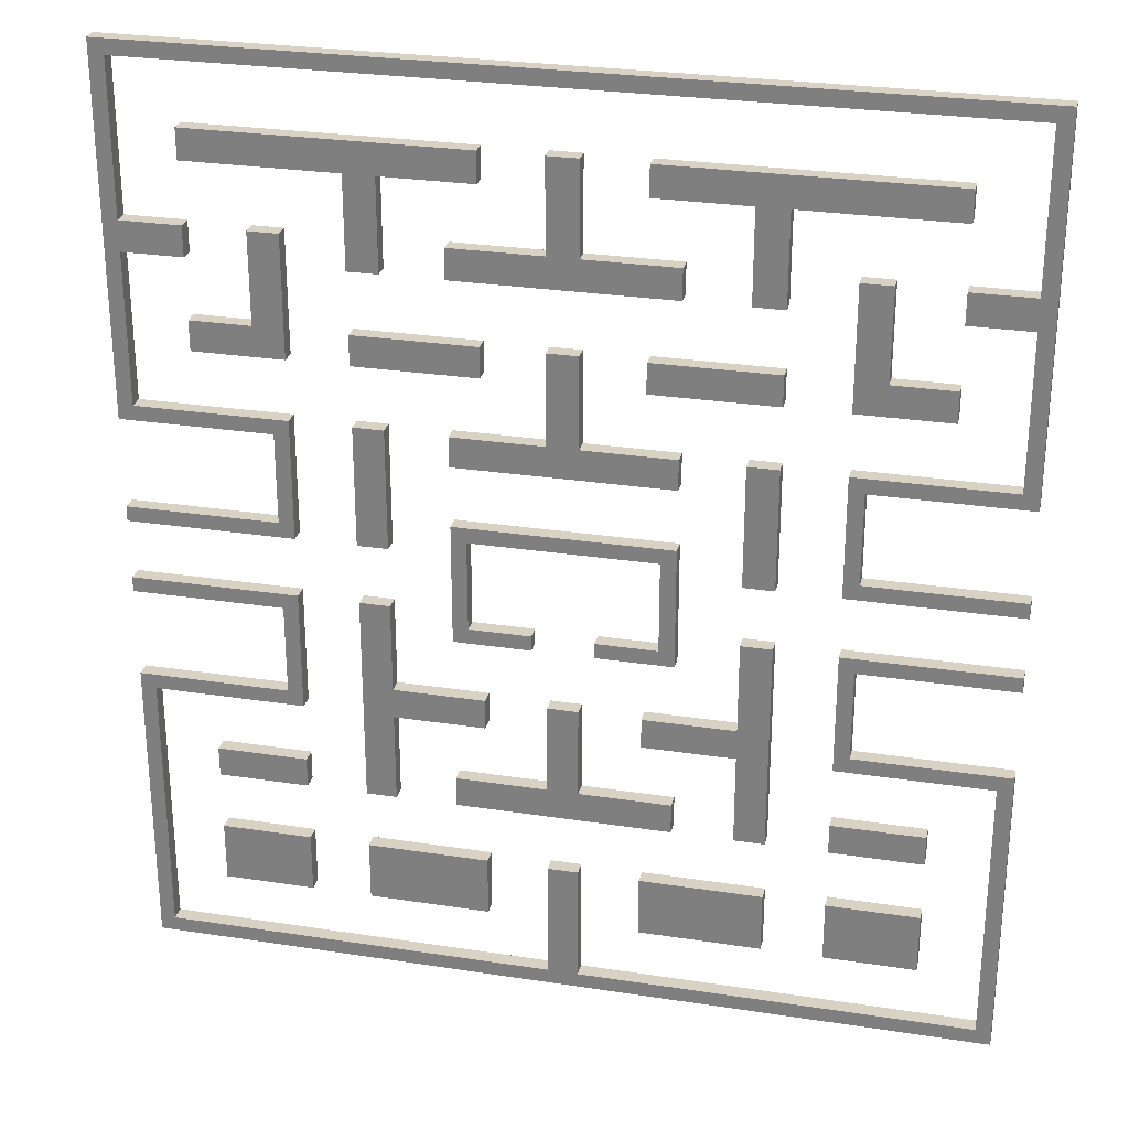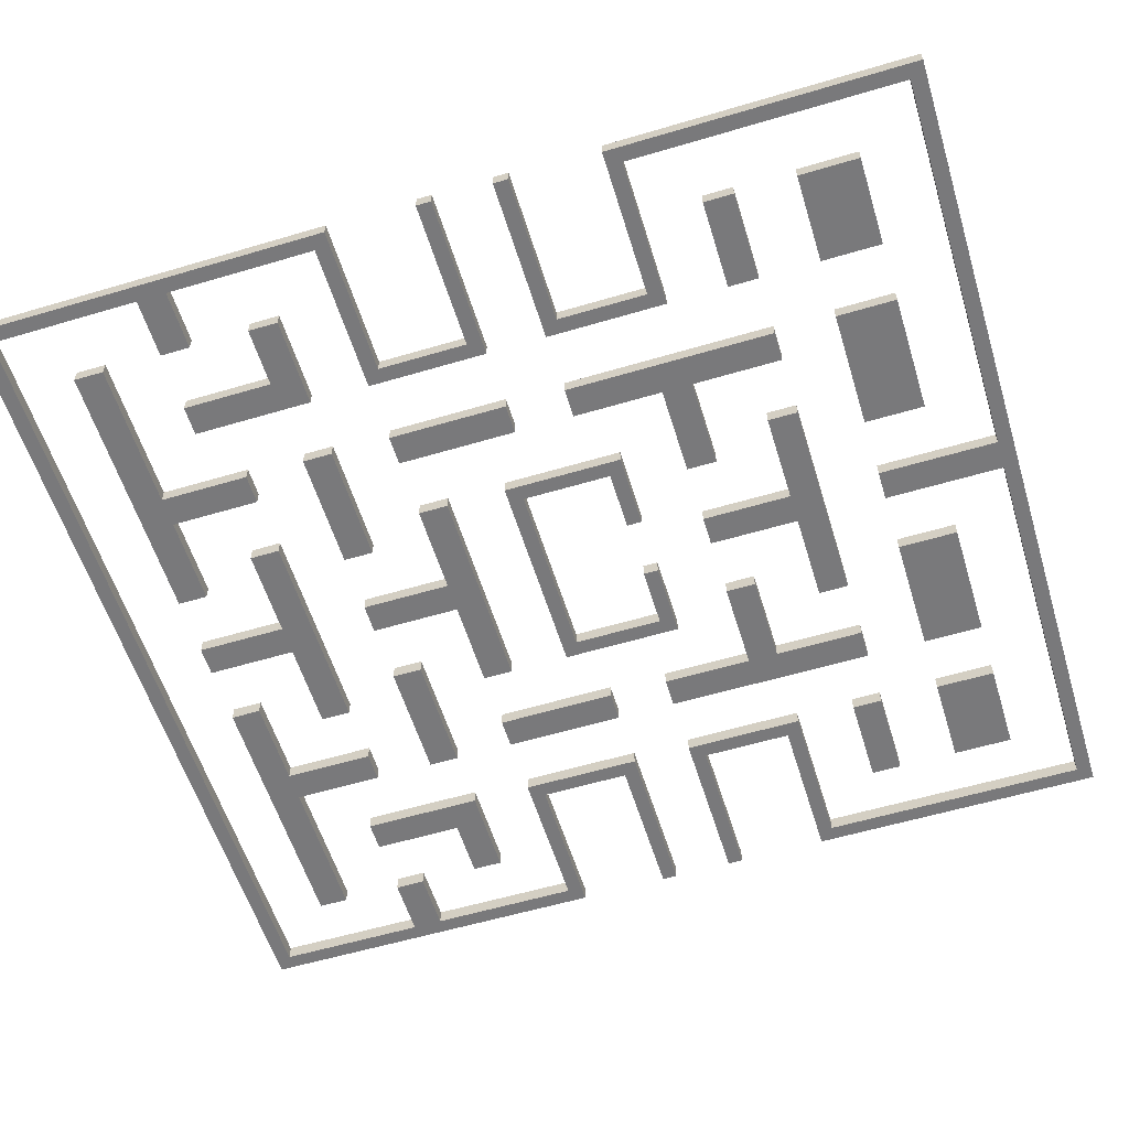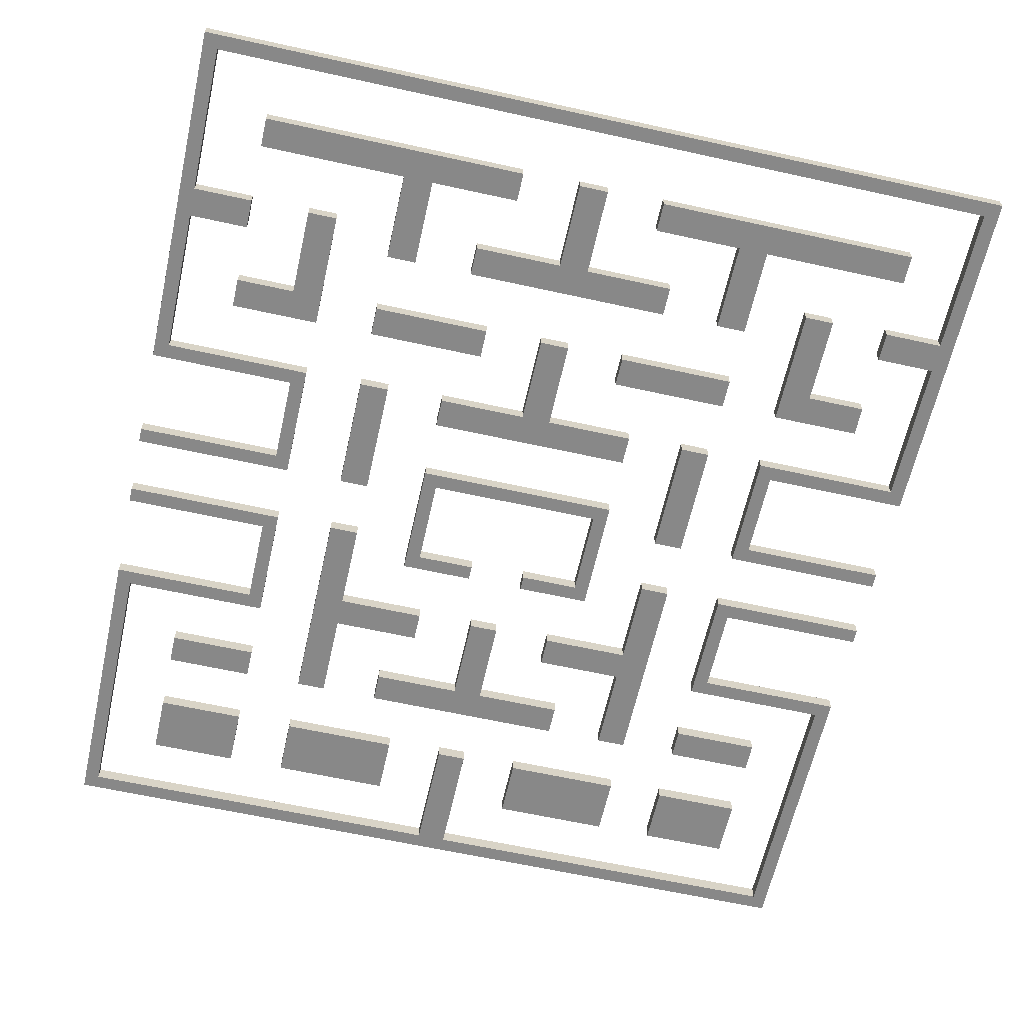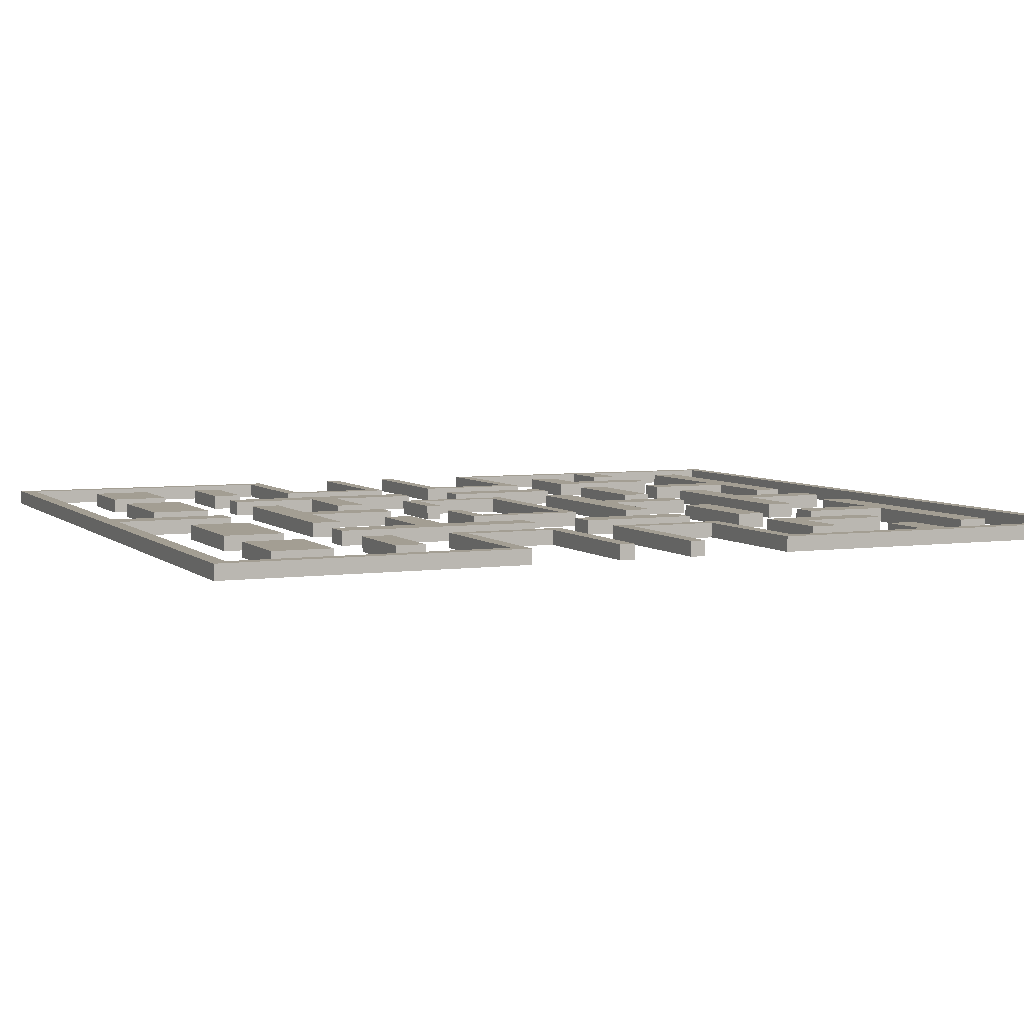
<metadata>
{"format":"obj","ext":"obj","renderer":"f3d","projection":"perspective","resolution":1024,"background":"white","views":[{"elev":27.7,"azim":-166.8,"up":"+Z"},{"elev":-57.9,"azim":107.1,"up":"+Y"},{"elev":-62.9,"azim":-12.6,"up":"+Y"},{"elev":5.2,"azim":-113.8,"up":"+Y"}]}
</metadata>
<code>
g Level
v -1 0.5 -10
v -1 0.5 -16
v 1 0.5 -10
v 1 0.5 -16
v -7 0.5 -16
v -7 0.5 -18
v 7 0.5 -18
v 7 0.5 -16
v 1 -0.5 -16
v 7 -0.5 -16
v 7 -0.5 -18
v -7 -0.5 -18
v -1 -0.5 -16
v -7 -0.5 -16
v 1 -0.5 -10
v -1 -0.5 -10
v -23 0.5 -18
v -17 0.5 -18
v -17 0.5 -16
v -23 0.5 -16
v -17 -0.5 -16
v -23 -0.5 -18
v -23 -0.5 -16
v -17 -0.5 -18
v -23 0.5 26
v -23 0.5 24
v -13 0.5 24
v -11 0.5 24
v -5 0.5 24
v -5 0.5 26
v -13 0.5 18
v -11 0.5 18
v -23 -0.5 26
v -5 -0.5 26
v -13 -0.5 24
v -11 -0.5 24
v -13 -0.5 18
v -11 -0.5 18
v -5 -0.5 24
v -23 -0.5 24
v -1 0.5 26
v -1 0.5 20
v 1 0.5 26
v 1 0.5 20
v -7 0.5 20
v -7 0.5 18
v 7 0.5 18
v 7 0.5 20
v 1 -0.5 20
v 7 -0.5 20
v 7 -0.5 18
v -7 -0.5 18
v -1 -0.5 20
v -7 -0.5 20
v 1 -0.5 26
v -1 -0.5 26
v -1 0.5 14
v -1 0.5 8
v 1 0.5 14
v 1 0.5 8
v -7 0.5 8
v -7 0.5 6
v 7 0.5 6
v 7 0.5 8
v 1 -0.5 8
v 7 -0.5 8
v 7 -0.5 6
v -7 -0.5 6
v -1 -0.5 8
v -7 -0.5 8
v 1 -0.5 14
v -1 -0.5 14
v 13 0.5 24
v 23 0.5 24
v 23 0.5 26
v 11 0.5 18
v 13 0.5 18
v 11 0.5 24
v 5 0.5 26
v 5 0.5 24
v 23 -0.5 26
v 13 -0.5 24
v 5 -0.5 26
v 11 -0.5 24
v 5 -0.5 24
v 11 -0.5 18
v 13 -0.5 18
v 23 -0.5 24
v -13 0.5 0
v -11 0.5 0
v -11 0.5 8
v -13 0.5 8
v -11 -0.5 8
v -13 -0.5 0
v -13 -0.5 8
v -11 -0.5 0
v 17 0.5 -18
v 23 0.5 -18
v 23 0.5 -16
v 17 0.5 -16
v 23 -0.5 -16
v 17 -0.5 -18
v 17 -0.5 -16
v 23 -0.5 -18
v 11 0.5 0
v 13 0.5 0
v 13 0.5 8
v 11 0.5 8
v 13 -0.5 8
v 11 -0.5 0
v 11 -0.5 8
v 13 -0.5 0
v 23 0.5 20
v 23 0.5 18
v 27 0.5 20
v 27 0.5 18
v 18 0.5 1
v 28 0.5 0
v 28 0.5 1
v 17 0.5 0
v 18 0.5 7
v 17 0.5 8
v 27 0.5 8
v 28 0.5 7
v 28 0.5 31
v 27 0.5 30
v -28 0.5 0
v -18 0.5 1
v -28 0.5 1
v -17 0.5 0
v -18 0.5 7
v -17 0.5 8
v -27 0.5 8
v -28 0.5 7
v -27 0.5 18
v -28 0.5 31
v -23 0.5 18
v -23 0.5 20
v -27 0.5 20
v -27 0.5 30
v 28 -0.5 31
v 27 -0.5 30
v -28 -0.5 31
v -27 -0.5 30
v -27 -0.5 20
v -27 -0.5 18
v -23 -0.5 20
v -23 -0.5 18
v -28 -0.5 7
v -27 -0.5 8
v -18 -0.5 7
v -17 -0.5 8
v -17 -0.5 0
v -18 -0.5 1
v -28 -0.5 0
v -28 -0.5 1
v 27 -0.5 20
v 27 -0.5 18
v 28 -0.5 7
v 27 -0.5 8
v 18 -0.5 7
v 17 -0.5 8
v 17 -0.5 0
v 18 -0.5 1
v 28 -0.5 0
v 28 -0.5 1
v 23 -0.5 18
v 23 -0.5 20
v 5 0.5 14
v 5 0.5 12
v 13 0.5 12
v 13 0.5 14
v 13 -0.5 12
v 5 -0.5 14
v 13 -0.5 14
v 5 -0.5 12
v -23 0.5 -26
v -17 0.5 -26
v -17 0.5 -22
v -23 0.5 -22
v -17 -0.5 -22
v -23 -0.5 -26
v -23 -0.5 -22
v -17 -0.5 -26
v 18 0.5 -5
v 28 0.5 -5
v 28 0.5 -4
v -1 0.5 -30
v 1 0.5 -22
v -1 0.5 -22
v 1 0.5 -30
v -28 0.5 -4
v -28 0.5 -5
v -18 0.5 -5
v -17 0.5 -4
v -17 0.5 -12
v -18 0.5 -11
v -27 0.5 -12
v -28 0.5 -11
v -28 0.5 -31
v -27 0.5 -30
v 28 0.5 -31
v 27 0.5 -30
v 27 0.5 -12
v 28 0.5 -11
v 18 0.5 -11
v 17 0.5 -12
v 17 0.5 -4
v 28 -0.5 -4
v 18 -0.5 -5
v 17 -0.5 -4
v 17 -0.5 -12
v 18 -0.5 -11
v 27 -0.5 -12
v 28 -0.5 -11
v 28 -0.5 -31
v 27 -0.5 -30
v 1 -0.5 -30
v -28 -0.5 -31
v -1 -0.5 -30
v -27 -0.5 -30
v -27 -0.5 -12
v -28 -0.5 -11
v -18 -0.5 -11
v -17 -0.5 -12
v -18 -0.5 -5
v -17 -0.5 -4
v -28 -0.5 -4
v -28 -0.5 -5
v 1 -0.5 -22
v -1 -0.5 -22
v 28 -0.5 -5
v -13 0.5 14
v -13 0.5 12
v -5 0.5 12
v -5 0.5 14
v -5 -0.5 12
v -13 -0.5 14
v -5 -0.5 14
v -13 -0.5 12
v 17 0.5 20
v 19 0.5 14
v 19 0.5 20
v 17 0.5 12
v 23 0.5 12
v 23 0.5 14
v 19 -0.5 14
v 23 -0.5 14
v 23 -0.5 12
v 17 -0.5 12
v 17 -0.5 20
v 19 -0.5 20
v 17 0.5 -26
v 23 0.5 -26
v 23 0.5 -22
v 17 0.5 -22
v 23 -0.5 -22
v 17 -0.5 -26
v 17 -0.5 -22
v 23 -0.5 -26
v -13 0.5 -26
v -5 0.5 -26
v -5 0.5 -22
v -13 0.5 -22
v -5 -0.5 -22
v -13 -0.5 -26
v -13 -0.5 -22
v -5 -0.5 -26
v 5 0.5 -26
v 13 0.5 -26
v 13 0.5 -22
v 5 0.5 -22
v 13 -0.5 -22
v 5 -0.5 -26
v 5 -0.5 -22
v 13 -0.5 -26
v -23 0.5 14
v -23 0.5 12
v -19 0.5 14
v -17 0.5 12
v -17 0.5 20
v -19 0.5 20
v -17 -0.5 20
v -19 -0.5 14
v -19 -0.5 20
v -17 -0.5 12
v -23 -0.5 12
v -23 -0.5 14
v 2 0.5 -5
v 2 0.5 -6
v 6 0.5 -5
v 7 0.5 -6
v 6 0.5 1
v 7 0.5 2
v -2 0.5 -6
v -2 0.5 -5
v -6 0.5 -5
v -7 0.5 -6
v -6 0.5 1
v -7 0.5 2
v 7 -0.5 2
v 6 -0.5 1
v -7 -0.5 2
v -6 -0.5 1
v -7 -0.5 -6
v -6 -0.5 -5
v -2 -0.5 -6
v -2 -0.5 -5
v 7 -0.5 -6
v 6 -0.5 -5
v 2 -0.5 -6
v 2 -0.5 -5
v -5 0.5 -10
v -11 0.5 -10
v -5 0.5 -12
v -11 0.5 -12
v -11 0.5 -4
v -13 0.5 -4
v -13 0.5 -18
v -11 0.5 -18
v -11 -0.5 -12
v -11 -0.5 -18
v -13 -0.5 -18
v -13 -0.5 -4
v -11 -0.5 -10
v -11 -0.5 -4
v -5 -0.5 -12
v -5 -0.5 -10
v 5 0.5 -12
v 11 0.5 -12
v 5 0.5 -10
v 11 0.5 -10
v 11 0.5 -18
v 13 0.5 -18
v 13 0.5 -4
v 11 0.5 -4
v 11 -0.5 -10
v 11 -0.5 -4
v 13 -0.5 -4
v 13 -0.5 -18
v 11 -0.5 -12
v 11 -0.5 -18
v 5 -0.5 -10
v 5 -0.5 -12
f 3 2 1
f 3 4 2
f 2 6 5
f 2 4 6
f 6 4 7
f 4 8 7
f 11 10 9
f 11 9 12
f 12 9 13
f 14 12 13
f 13 9 15
f 16 13 15
f 1 13 16
f 1 2 13
f 3 16 15
f 3 1 16
f 4 15 9
f 4 3 15
f 5 12 14
f 5 6 12
f 2 14 13
f 2 5 14
f 6 11 12
f 6 7 11
f 7 10 11
f 7 8 10
f 8 9 10
f 8 4 9
f 19 18 17
f 19 17 20
f 23 22 21
f 22 24 21
f 17 24 22
f 17 18 24
f 18 21 24
f 18 19 21
f 20 22 23
f 20 17 22
f 19 23 21
f 19 20 23
f 27 26 25
f 30 29 28
f 28 32 31
f 28 31 27
f 30 28 27
f 25 30 27
f 35 34 33
f 35 36 34
f 35 37 36
f 37 38 36
f 36 39 34
f 33 40 35
f 25 40 33
f 25 26 40
f 26 35 40
f 26 27 35
f 28 39 36
f 28 29 39
f 29 34 39
f 29 30 34
f 31 38 37
f 31 32 38
f 32 36 38
f 32 28 36
f 27 37 35
f 27 31 37
f 30 33 34
f 30 25 33
f 43 42 41
f 43 44 42
f 42 46 45
f 42 44 46
f 46 44 47
f 44 48 47
f 51 50 49
f 51 49 52
f 52 49 53
f 54 52 53
f 53 49 55
f 56 53 55
f 41 53 56
f 41 42 53
f 43 56 55
f 43 41 56
f 44 55 49
f 44 43 55
f 45 52 54
f 45 46 52
f 42 54 53
f 42 45 54
f 46 51 52
f 46 47 51
f 47 50 51
f 47 48 50
f 48 49 50
f 48 44 49
f 59 58 57
f 59 60 58
f 58 62 61
f 58 60 62
f 62 60 63
f 60 64 63
f 67 66 65
f 67 65 68
f 68 65 69
f 70 68 69
f 69 65 71
f 72 69 71
f 57 69 72
f 57 58 69
f 59 72 71
f 59 57 72
f 60 71 65
f 60 59 71
f 61 68 70
f 61 62 68
f 58 70 69
f 58 61 70
f 62 67 68
f 62 63 67
f 63 66 67
f 63 64 66
f 64 65 66
f 64 60 65
f 75 74 73
f 73 77 76
f 78 73 76
f 78 80 79
f 73 78 79
f 75 73 79
f 83 82 81
f 83 84 82
f 83 85 84
f 86 82 84
f 86 87 82
f 82 88 81
f 73 88 82
f 73 74 88
f 74 81 88
f 74 75 81
f 76 87 86
f 76 77 87
f 77 82 87
f 77 73 82
f 78 86 84
f 78 76 86
f 79 85 83
f 79 80 85
f 80 84 85
f 80 78 84
f 75 83 81
f 75 79 83
f 91 90 89
f 91 89 92
f 95 94 93
f 94 96 93
f 89 96 94
f 89 90 96
f 90 93 96
f 90 91 93
f 92 94 95
f 92 89 94
f 91 95 93
f 91 92 95
f 99 98 97
f 99 97 100
f 103 102 101
f 102 104 101
f 97 104 102
f 97 98 104
f 98 101 104
f 98 99 101
f 100 102 103
f 100 97 102
f 99 103 101
f 99 100 103
f 107 106 105
f 107 105 108
f 111 110 109
f 110 112 109
f 105 112 110
f 105 106 112
f 106 109 112
f 106 107 109
f 108 110 111
f 108 105 110
f 107 111 109
f 107 108 111
f 115 114 113
f 115 116 114
f 119 118 117
f 117 118 120
f 121 117 120
f 121 120 122
f 123 121 122
f 123 124 121
f 124 123 116
f 125 124 116
f 115 125 116
f 126 125 115
f 129 128 127
f 128 130 127
f 130 128 131
f 131 132 130
f 132 131 133
f 133 131 134
f 135 133 134
f 135 134 136
f 138 137 135
f 138 135 139
f 135 136 139
f 136 140 139
f 126 140 136
f 125 126 136
f 143 142 141
f 143 144 142
f 145 144 143
f 145 143 146
f 145 146 147
f 146 148 147
f 143 149 146
f 149 150 146
f 149 151 150
f 150 151 152
f 153 152 151
f 151 154 153
f 155 153 154
f 155 154 156
f 157 141 142
f 158 141 157
f 158 159 141
f 158 160 159
f 161 159 160
f 162 161 160
f 162 163 161
f 163 164 161
f 163 165 164
f 164 165 166
f 167 158 157
f 168 167 157
f 113 167 168
f 113 114 167
f 115 168 157
f 115 113 168
f 114 158 167
f 114 116 158
f 118 166 165
f 118 119 166
f 119 164 166
f 119 117 164
f 120 165 163
f 120 118 165
f 117 161 164
f 117 121 161
f 122 163 162
f 122 120 163
f 123 162 160
f 123 122 162
f 121 159 161
f 121 124 159
f 116 160 158
f 116 123 160
f 124 141 159
f 124 125 141
f 126 157 142
f 126 115 157
f 128 156 154
f 128 129 156
f 129 155 156
f 129 127 155
f 127 153 155
f 127 130 153
f 131 154 151
f 131 128 154
f 130 152 153
f 130 132 152
f 132 150 152
f 132 133 150
f 134 151 149
f 134 131 151
f 133 146 150
f 133 135 146
f 136 149 143
f 136 134 149
f 135 148 146
f 135 137 148
f 137 147 148
f 137 138 147
f 138 145 147
f 138 139 145
f 139 144 145
f 139 140 144
f 140 142 144
f 140 126 142
f 125 143 141
f 125 136 143
f 171 170 169
f 171 169 172
f 175 174 173
f 174 176 173
f 169 176 174
f 169 170 176
f 170 173 176
f 170 171 173
f 172 174 175
f 172 169 174
f 171 175 173
f 171 172 175
f 179 178 177
f 179 177 180
f 183 182 181
f 182 184 181
f 177 184 182
f 177 178 184
f 178 181 184
f 178 179 181
f 180 182 183
f 180 177 182
f 179 183 181
f 179 180 183
f 187 186 185
f 190 189 188
f 189 191 188
f 194 193 192
f 195 194 192
f 195 196 194
f 196 197 194
f 197 196 198
f 197 198 199
f 198 200 199
f 198 201 200
f 201 188 200
f 188 191 200
f 200 191 202
f 191 203 202
f 202 203 204
f 205 202 204
f 205 204 206
f 206 204 207
f 185 206 207
f 185 207 208
f 187 185 208
f 211 210 209
f 211 212 210
f 212 213 210
f 212 214 213
f 213 214 215
f 214 216 215
f 214 217 216
f 216 217 218
f 216 218 219
f 219 218 220
f 219 220 221
f 219 221 222
f 223 219 222
f 223 222 224
f 222 225 224
f 226 224 225
f 226 225 227
f 228 226 227
f 228 229 226
f 220 218 230
f 220 230 231
f 210 232 209
f 185 232 210
f 185 186 232
f 186 209 232
f 186 187 209
f 189 231 230
f 189 190 231
f 190 220 231
f 190 188 220
f 191 230 218
f 191 189 230
f 192 229 228
f 192 193 229
f 193 226 229
f 193 194 226
f 195 228 227
f 195 192 228
f 196 227 225
f 196 195 227
f 194 224 226
f 194 197 224
f 198 225 222
f 198 196 225
f 197 223 224
f 197 199 223
f 199 219 223
f 199 200 219
f 201 222 221
f 201 198 222
f 188 221 220
f 188 201 221
f 200 216 219
f 200 202 216
f 203 218 217
f 203 191 218
f 204 217 214
f 204 203 217
f 202 215 216
f 202 205 215
f 205 213 215
f 205 206 213
f 207 214 212
f 207 204 214
f 206 210 213
f 206 185 210
f 208 212 211
f 208 207 212
f 187 211 209
f 187 208 211
f 235 234 233
f 235 233 236
f 239 238 237
f 238 240 237
f 233 240 238
f 233 234 240
f 234 237 240
f 234 235 237
f 236 238 239
f 236 233 238
f 235 239 237
f 235 236 239
f 243 242 241
f 242 244 241
f 244 242 245
f 242 246 245
f 249 248 247
f 249 247 250
f 251 250 247
f 251 247 252
f 242 252 247
f 242 243 252
f 243 251 252
f 243 241 251
f 241 250 251
f 241 244 250
f 244 249 250
f 244 245 249
f 245 248 249
f 245 246 248
f 246 247 248
f 246 242 247
f 255 254 253
f 255 253 256
f 259 258 257
f 258 260 257
f 253 260 258
f 253 254 260
f 254 257 260
f 254 255 257
f 256 258 259
f 256 253 258
f 255 259 257
f 255 256 259
f 263 262 261
f 263 261 264
f 267 266 265
f 266 268 265
f 261 268 266
f 261 262 268
f 262 265 268
f 262 263 265
f 264 266 267
f 264 261 266
f 263 267 265
f 263 264 267
f 271 270 269
f 271 269 272
f 275 274 273
f 274 276 273
f 269 276 274
f 269 270 276
f 270 273 276
f 270 271 273
f 272 274 275
f 272 269 274
f 271 275 273
f 271 272 275
f 279 278 277
f 279 280 278
f 281 280 279
f 281 279 282
f 285 284 283
f 284 286 283
f 287 286 284
f 288 287 284
f 277 287 288
f 277 278 287
f 279 288 284
f 279 277 288
f 278 286 287
f 278 280 286
f 280 283 286
f 280 281 283
f 282 284 285
f 282 279 284
f 281 285 283
f 281 282 285
f 291 290 289
f 291 292 290
f 292 291 293
f 294 292 293
f 297 296 295
f 298 297 295
f 299 297 298
f 299 298 300
f 293 299 300
f 294 293 300
f 303 302 301
f 303 304 302
f 303 305 304
f 305 306 304
f 307 306 305
f 307 308 306
f 302 309 301
f 302 310 309
f 311 309 310
f 312 311 310
f 289 311 312
f 289 290 311
f 291 312 310
f 291 289 312
f 290 309 311
f 290 292 309
f 293 310 302
f 293 291 310
f 292 301 309
f 292 294 301
f 295 308 307
f 295 296 308
f 296 306 308
f 296 297 306
f 298 307 305
f 298 295 307
f 297 304 306
f 297 299 304
f 300 305 303
f 300 298 305
f 299 302 304
f 299 293 302
f 294 303 301
f 294 300 303
f 315 314 313
f 315 316 314
f 314 318 317
f 314 316 318
f 318 316 319
f 316 320 319
f 323 322 321
f 323 321 324
f 324 321 325
f 326 324 325
f 325 321 327
f 328 325 327
f 313 325 328
f 313 314 325
f 315 328 327
f 315 313 328
f 316 327 321
f 316 315 327
f 317 324 326
f 317 318 324
f 314 326 325
f 314 317 326
f 318 323 324
f 318 319 323
f 319 322 323
f 319 320 322
f 320 321 322
f 320 316 321
f 331 330 329
f 331 332 330
f 330 334 333
f 330 332 334
f 334 332 335
f 332 336 335
f 339 338 337
f 339 337 340
f 340 337 341
f 342 340 341
f 341 337 343
f 344 341 343
f 329 341 344
f 329 330 341
f 331 344 343
f 331 329 344
f 332 343 337
f 332 331 343
f 333 340 342
f 333 334 340
f 330 342 341
f 330 333 342
f 334 339 340
f 334 335 339
f 335 338 339
f 335 336 338
f 336 337 338
f 336 332 337

</code>
